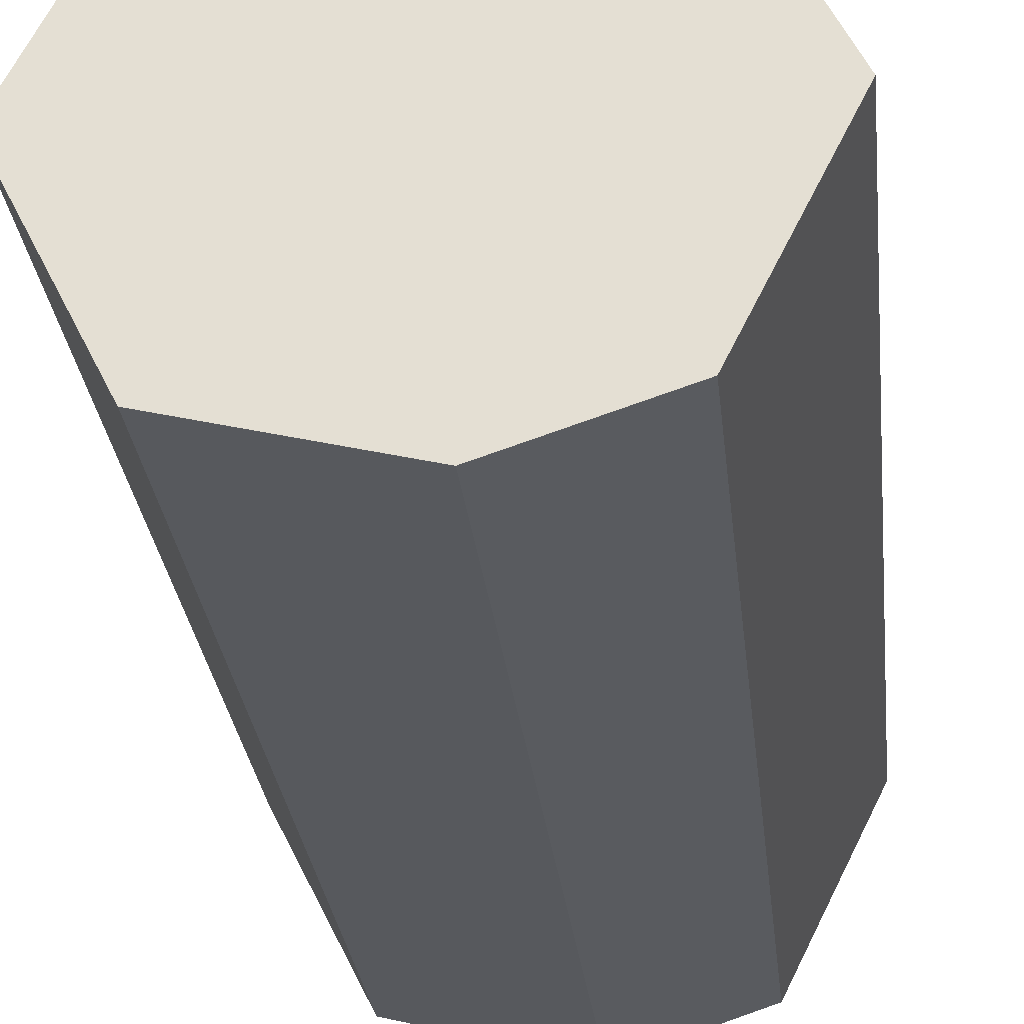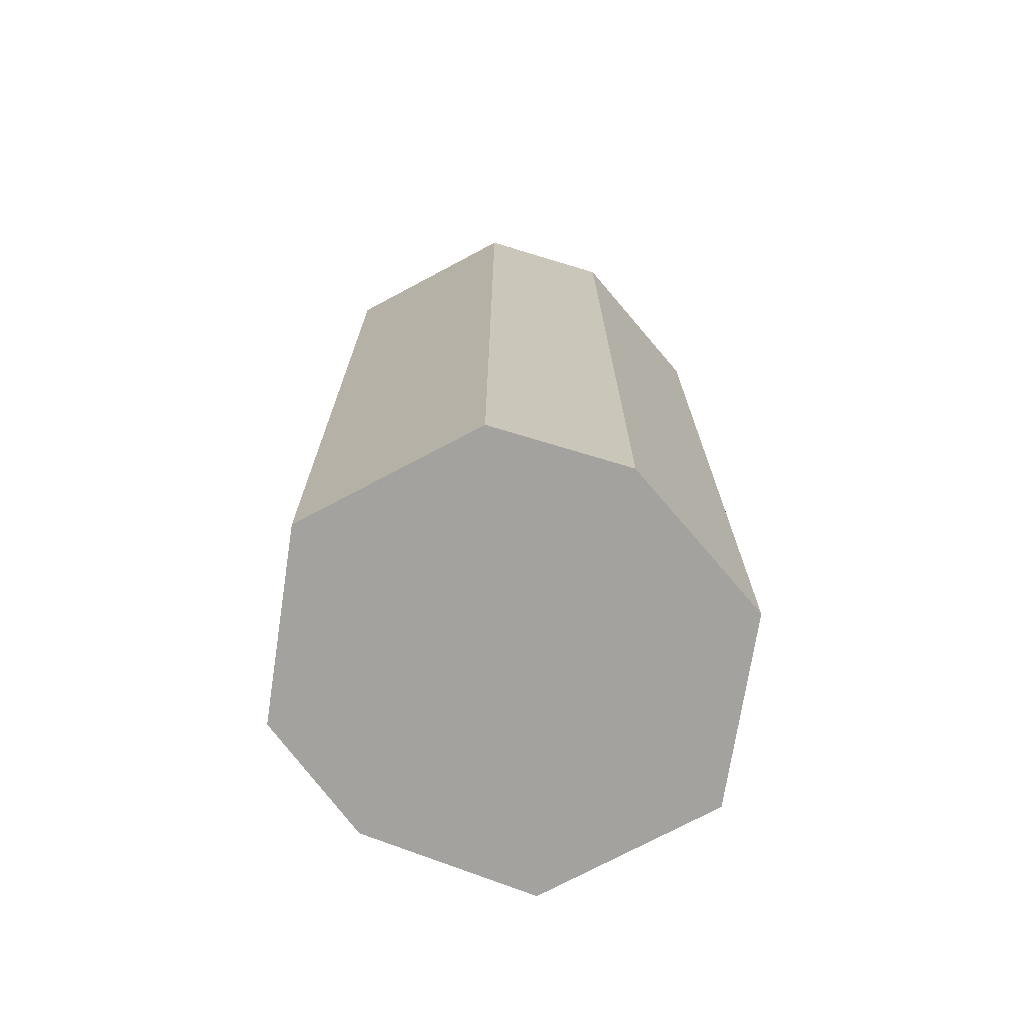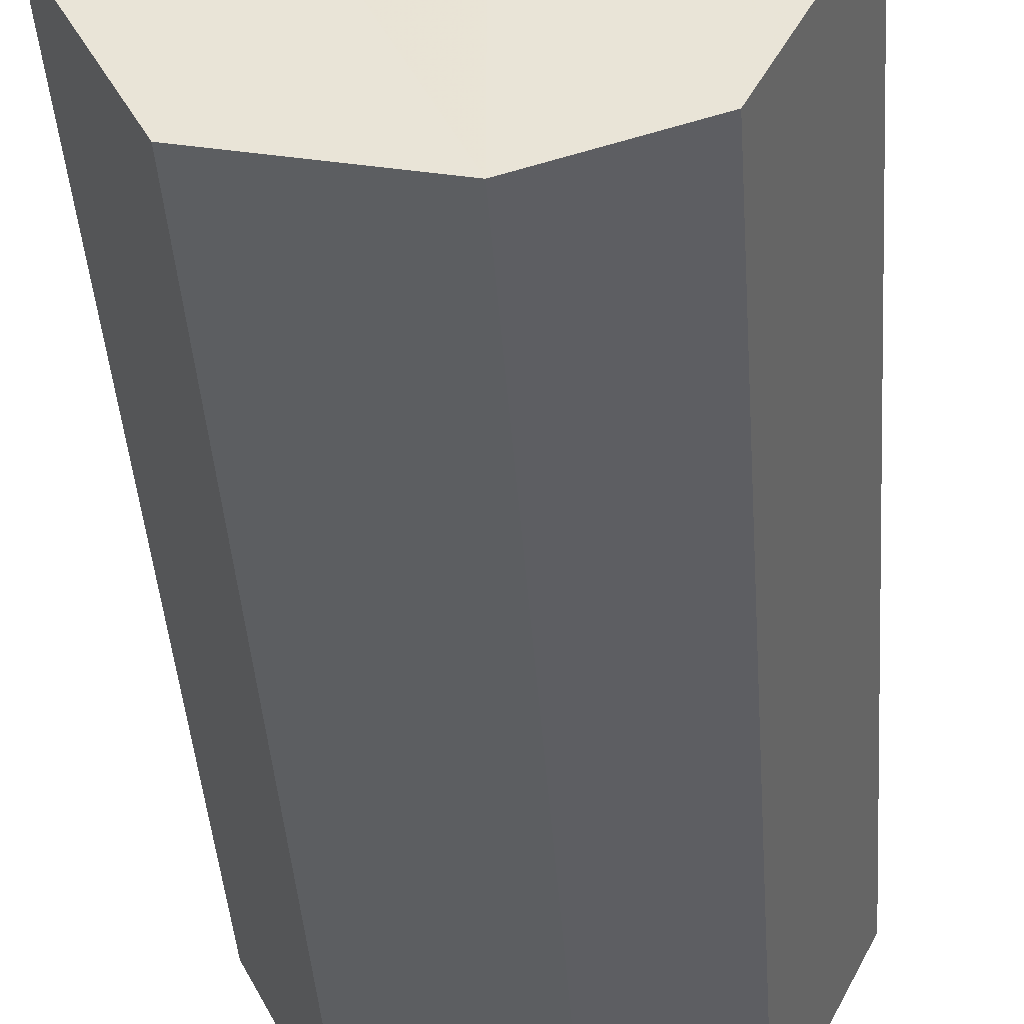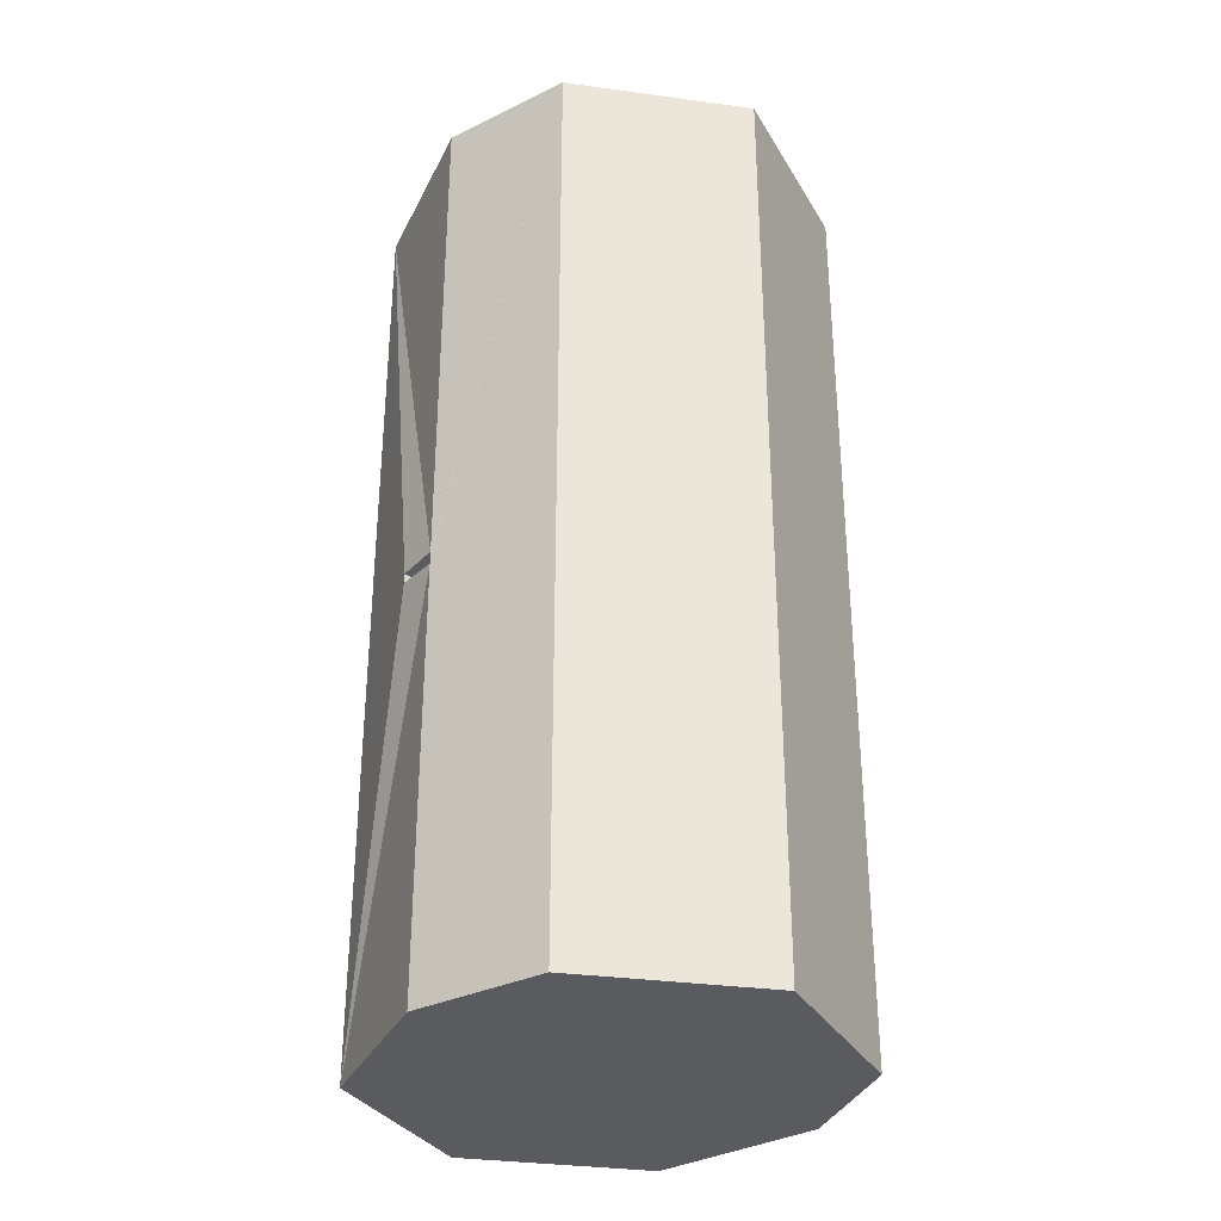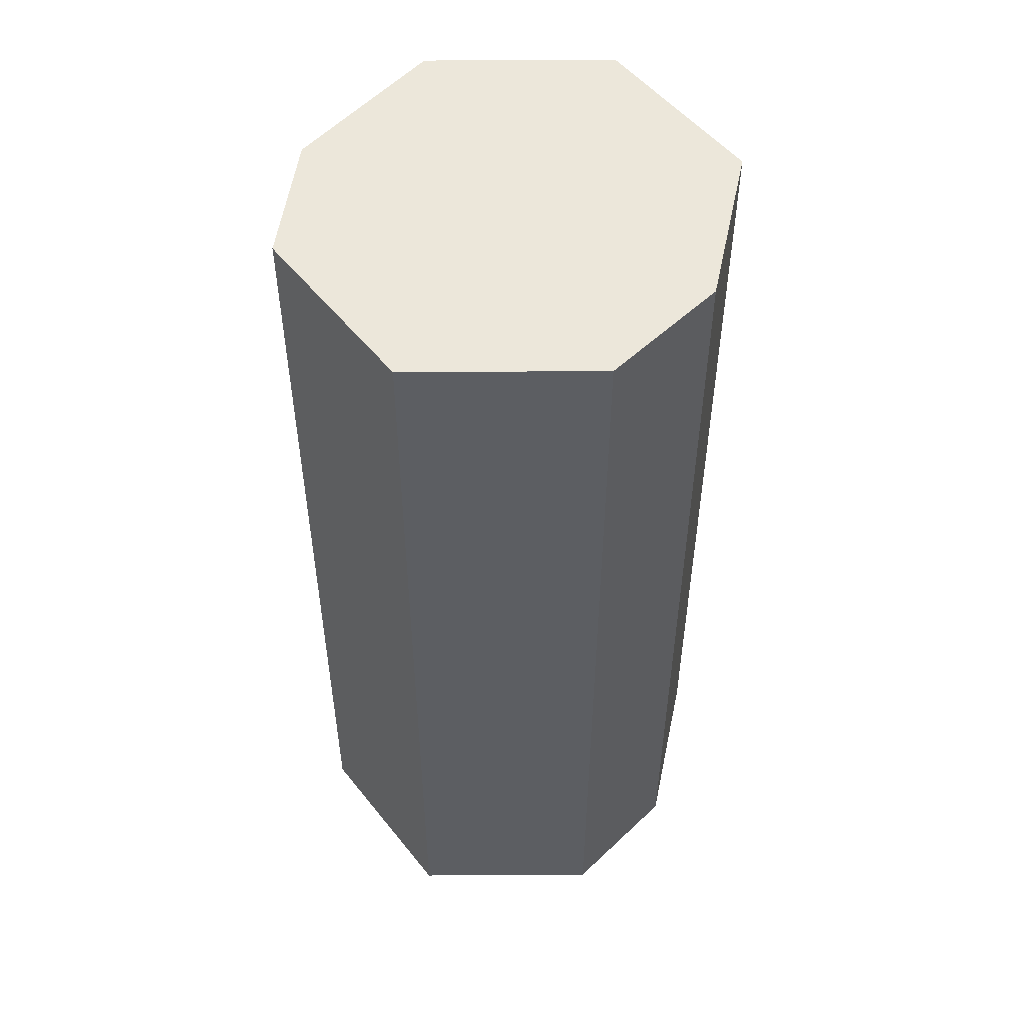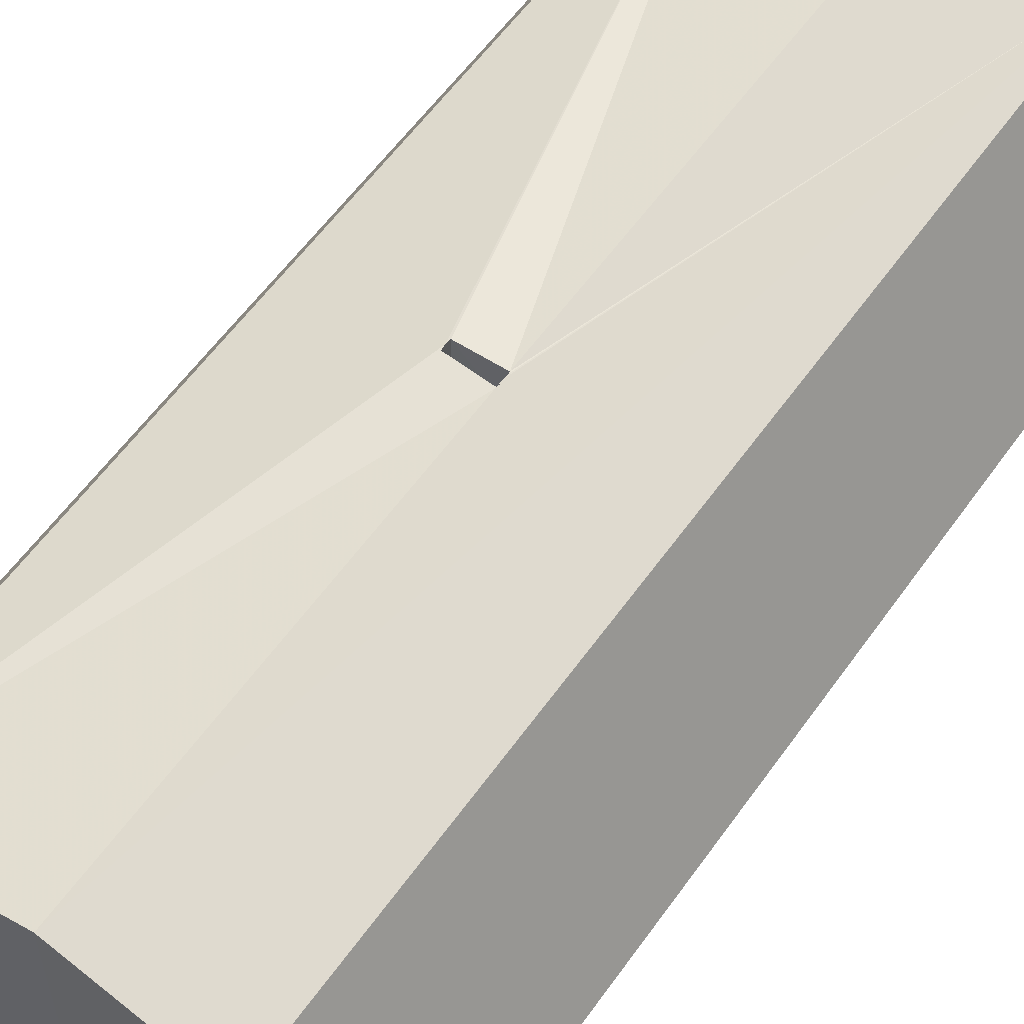
<metadata>
{"format":"obj","ext":"obj","renderer":"f3d","projection":"perspective","resolution":1024,"background":"white","views":[{"elev":-27.3,"azim":-174.1,"up":"+Y"},{"elev":-72.5,"azim":-35.3,"up":"+Z"},{"elev":-43.4,"azim":-175.9,"up":"+Y"},{"elev":-32.7,"azim":-127.3,"up":"+Z"},{"elev":52.0,"azim":-63.9,"up":"+Z"},{"elev":57.9,"azim":-145.0,"up":"+Y"}]}
</metadata>
<code>
o 11354
v 2210 1874 14.23
v 2210 1875 14.23
v 2210 1874 14.23
v 2210 1875 14.11
v 2210 1875 14.23
v 2210 1874 14.23
v 2210 1874 14.01
v 2210 1875 14.23
v 2210 1874 14.01
v 2210 1874 14.23
v 2210 1875 14.23
v 2210 1875 14.23
v 2210 1874 14.23
v 2210 1874 14.01
v 2210 1874 14.01
v 2210 1874 14.01
v 2210 1875 14.01
v 2210 1874 14.01
v 2210 1874 14.23
v 2210 1874 14.23
v 2210 1874 14.01
v 2210 1874 14.01
v 2210 1875 14.01
v 2210 1874 14.23
v 2210 1875 14.01
v 2210 1874 14.01
v 2210 1875 14.23
v 2210 1874 14.23
v 2210 1874 14.01
v 2210 1875 14.01
v 2210 1875 14.11
v 2210 1875 14.01
v 2210 1874 14.23
v 2210 1875 14.23
v 2210 1874 14.01
v 2210 1874 14.01
v 2210 1874 14.23
v 2210 1875 14.01
v 2210 1874 14.01
v 2210 1875 14.11
v 2210 1875 14.11
v 2210 1875 14.11
v 2210 1875 14.11
v 2210 1875 14.11
v 2210 1875 14.11
v 2210 1875 14.11
v 2210 1875 14.11
v 2210 1875 14.11
v 2210 1875 14.11
v 2210 1875 14.11
v 2210 1875 14.11
v 2210 1875 14.11
v 2210 1875 14.11
v 2210 1875 14.11
v 2210 1875 14.11
v 2210 1875 14.11
v 2210 1875 14.11
v 2210 1875 14.11
v 2210 1875 14.11
v 2210 1875 14.11
v 2210 1875 14.11
v 2210 1875 14.11
v 2210 1875 14.11
v 2210 1875 14.11
v 2210 1875 14.11
v 2210 1875 14.11
v 2210 1875 14.11
v 2210 1875 14.11
v 2210 1875 14.11
v 2210 1875 14.11
v 2210 1875 14.11
v 2210 1875 14.11
v 2210 1875 14.11
v 2210 1875 14.11
v 2210 1875 14.11
v 2210 1875 14.11
v 2210 1875 14.23
v 2210 1875 14.01
v 2210 1875 14.11
v 2210 1874 14.23
v 2210 1874 14.23
v 2210 1874 14.01
f 1 2 3
f 4 2 5
f 6 7 1
f 8 9 6
f 8 10 11
f 12 4 11
f 11 13 12
f 13 14 15
f 10 16 14
f 17 16 18
f 12 19 20
f 21 13 22
f 23 24 21
f 22 25 26
f 27 28 19
f 29 19 28
f 29 30 25
f 31 25 30
f 7 32 30
f 7 28 33
f 34 30 32
f 34 33 28
f 35 34 17
f 36 37 35
f 36 38 39
f 38 34 40
f 41 34 42
f 42 34 43
f 43 44 42
f 44 45 46
f 47 44 48
f 48 49 50
f 51 52 50
f 40 49 53
f 54 53 49
f 55 56 53
f 57 53 56
f 58 57 40
f 59 58 47
f 60 57 61
f 57 62 63
f 59 63 64
f 61 65 64
f 66 65 67
f 59 68 67
f 69 65 70
f 71 70 72
f 71 73 74
f 75 76 72
f 54 76 68
f 77 68 76
f 77 76 52
f 78 69 77
f 78 79 68
f 78 63 79
f 39 78 22
f 80 78 12
f 81 82 80

</code>
